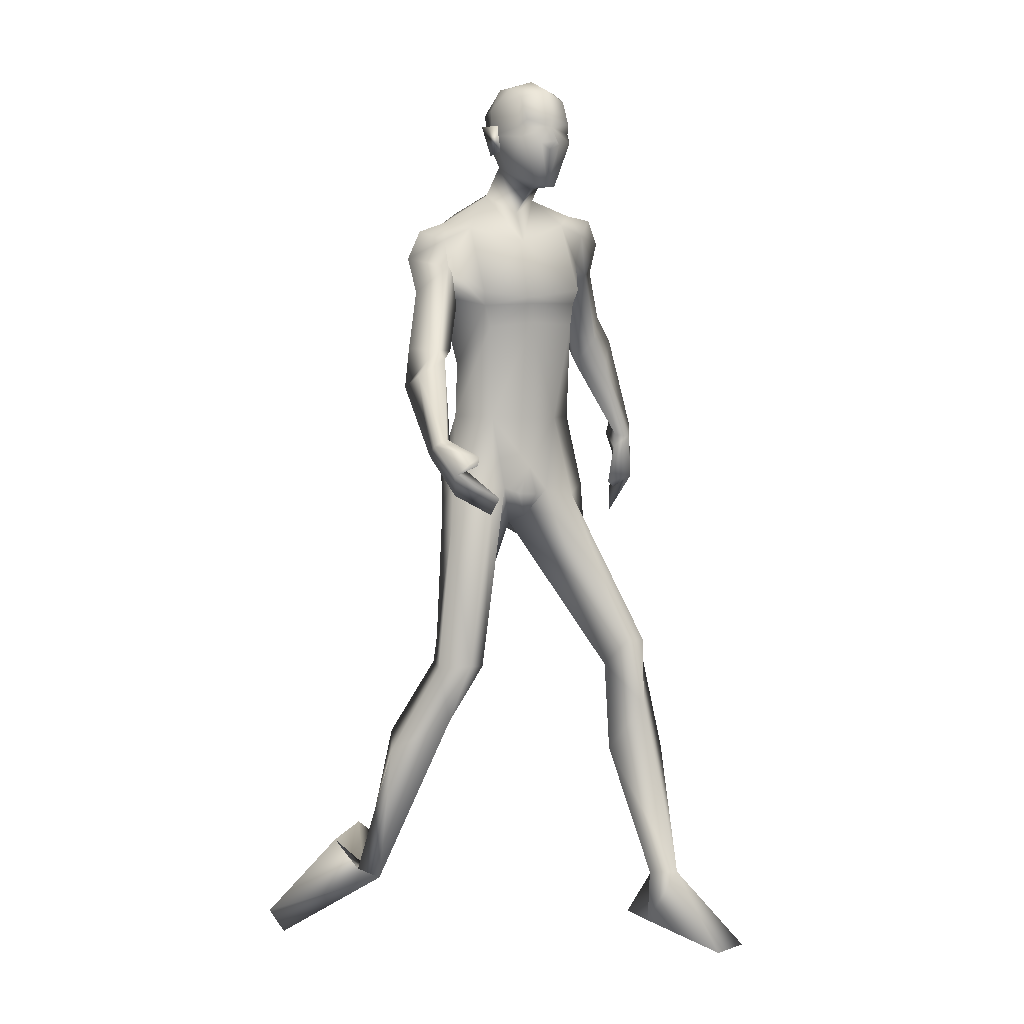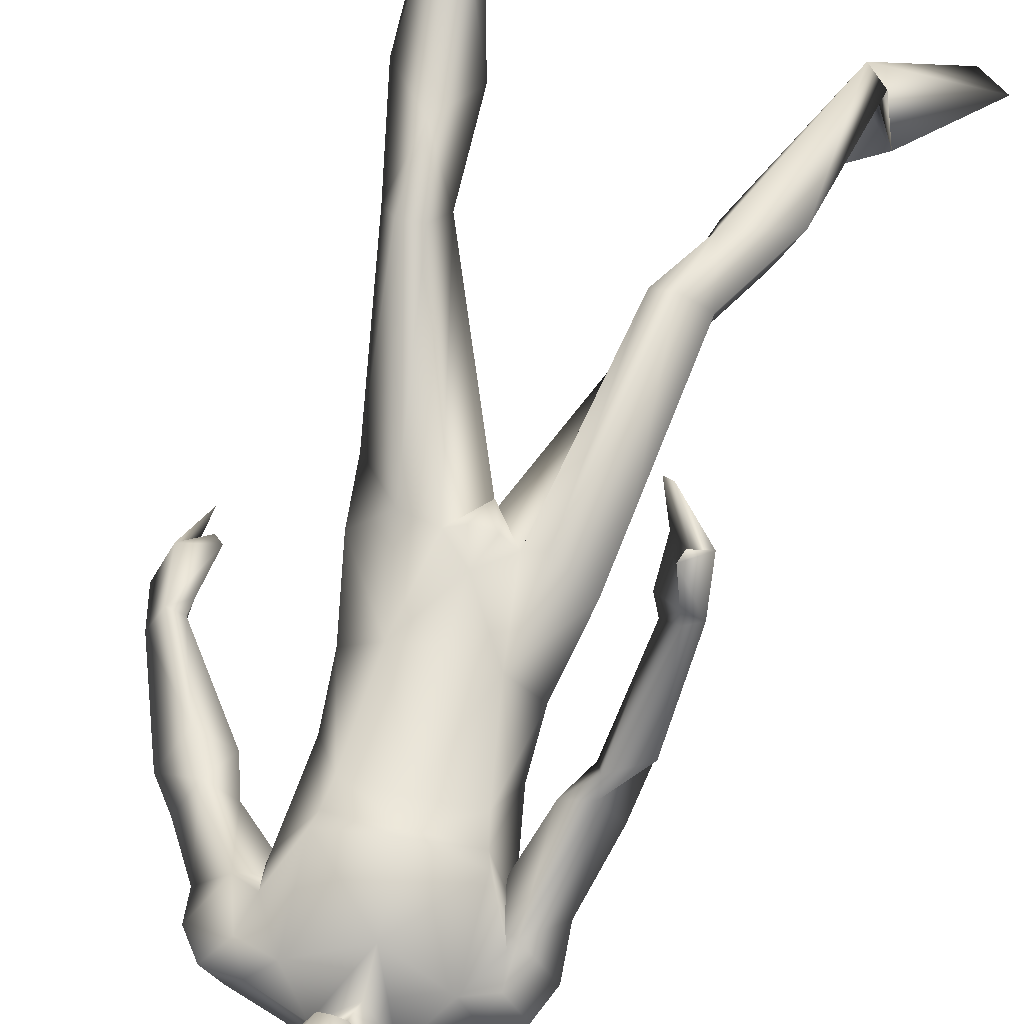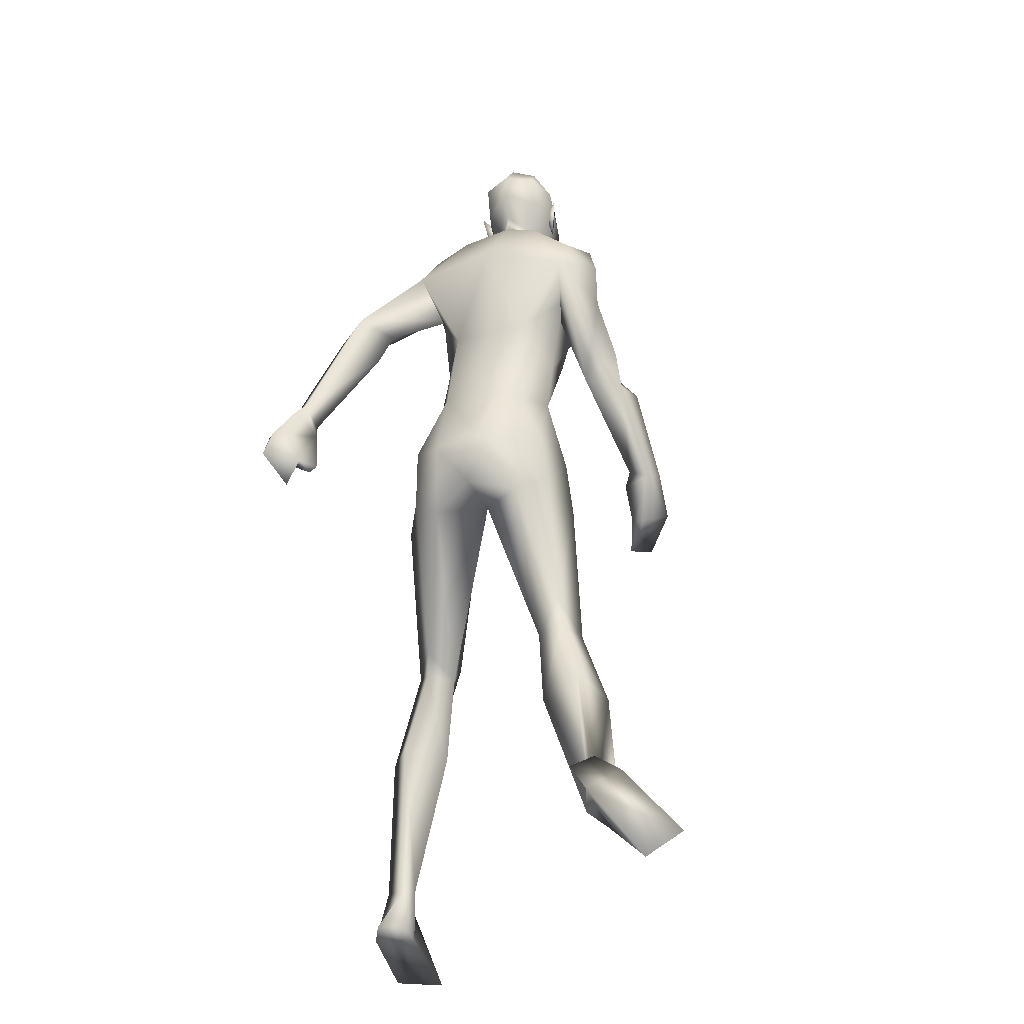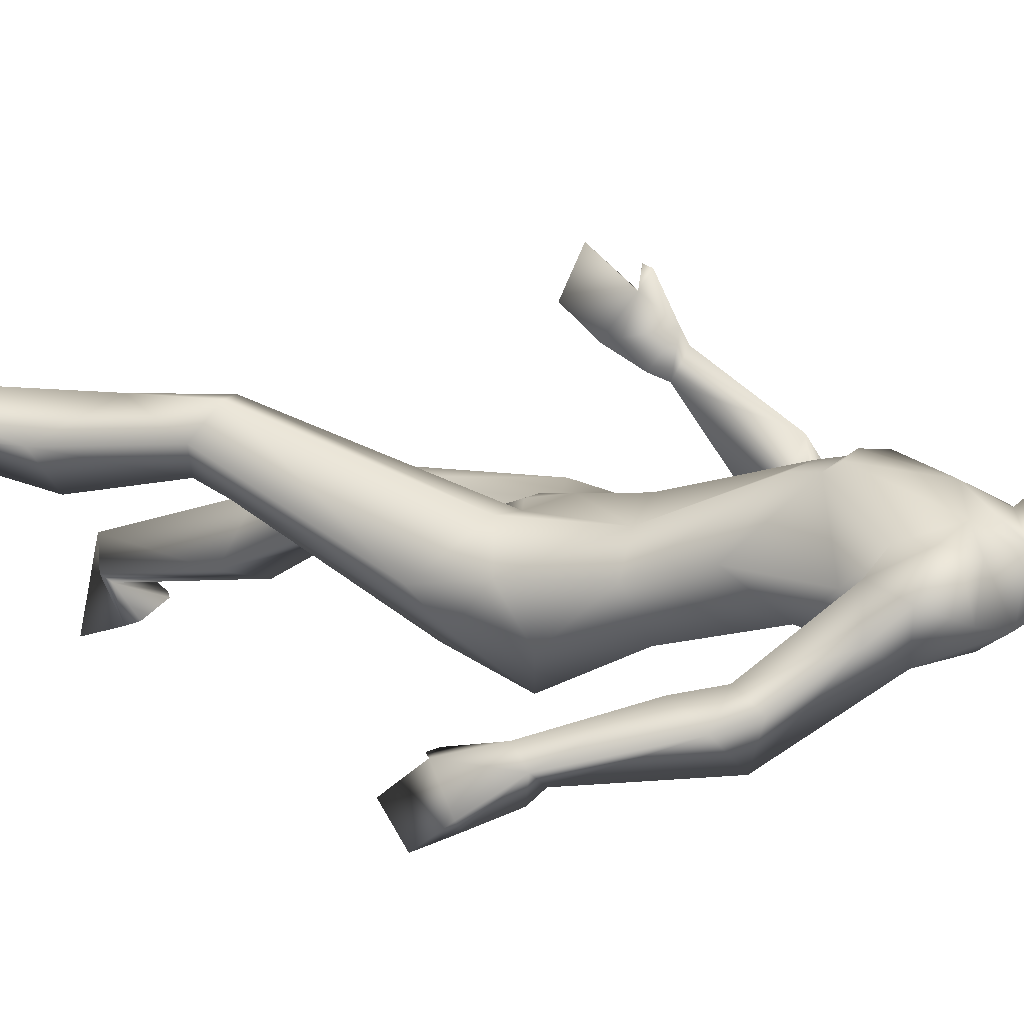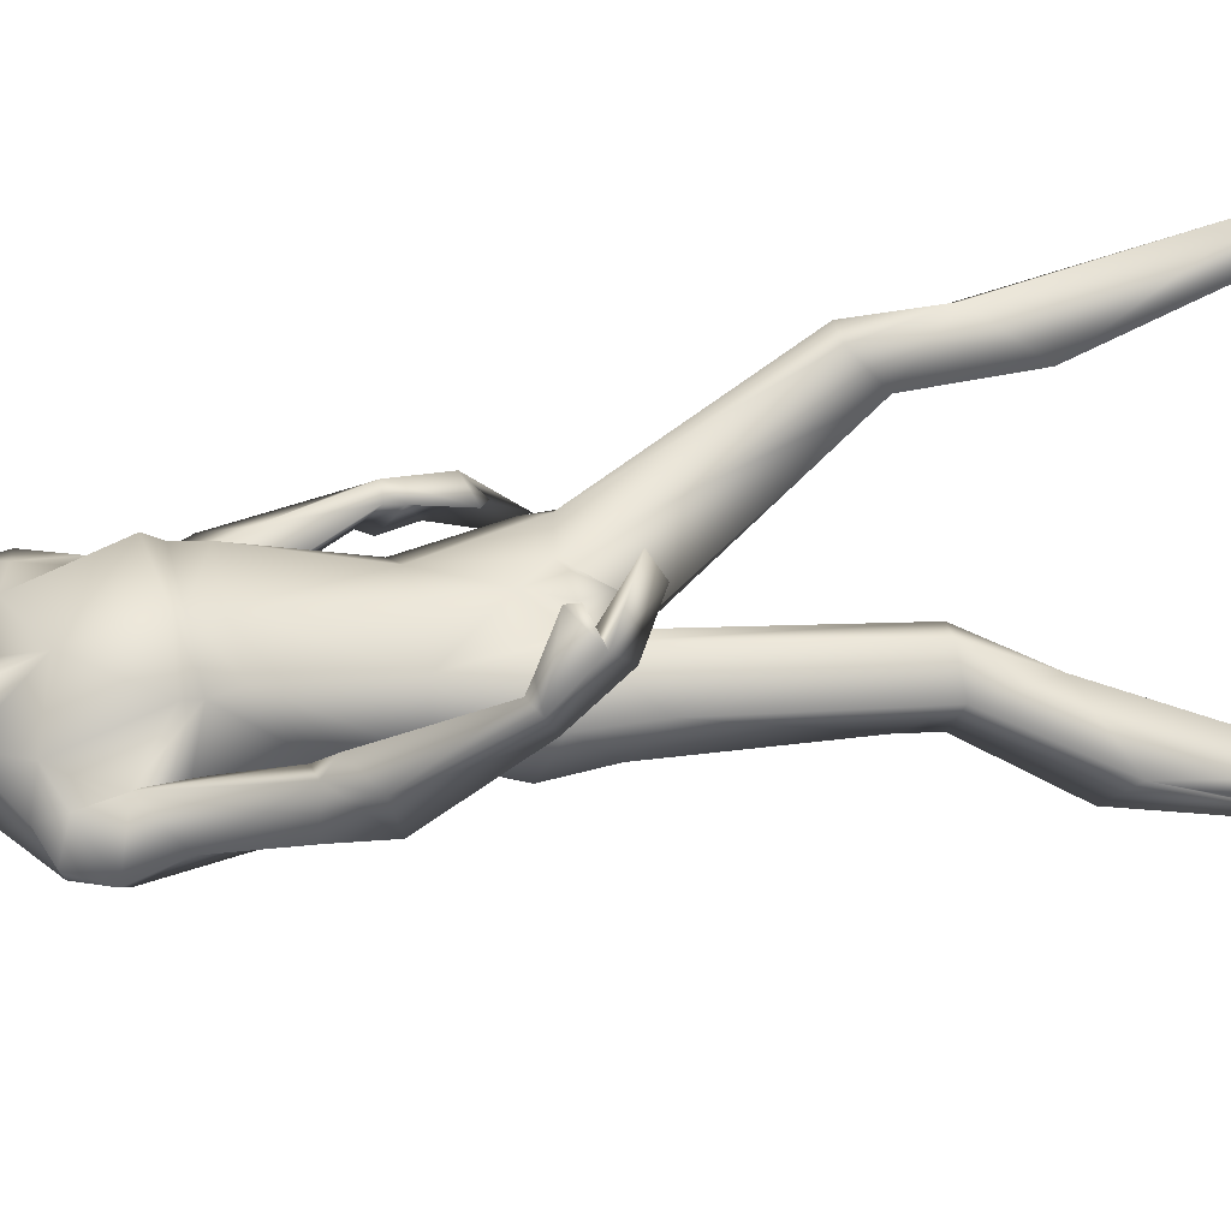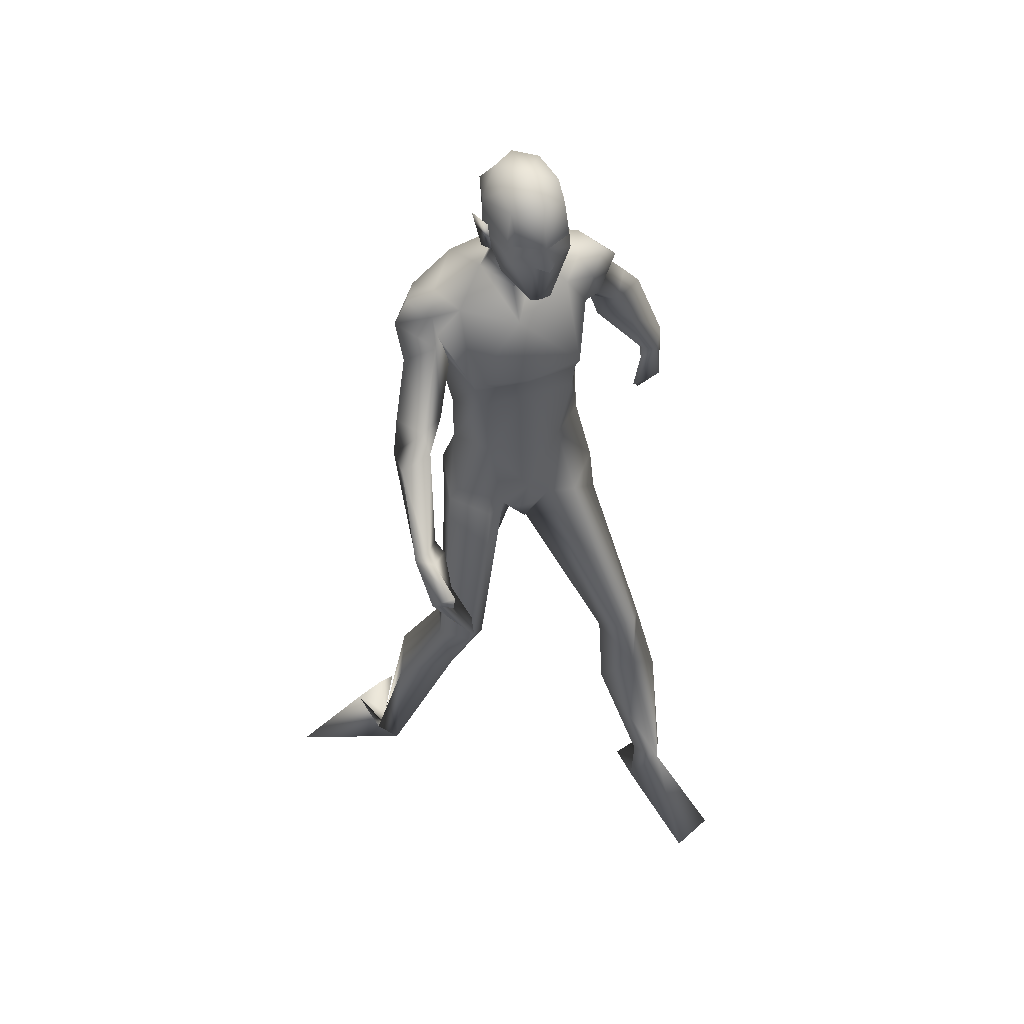
<metadata>
{"format":"obj","ext":"obj","renderer":"f3d","projection":"perspective","resolution":1024,"background":"white","views":[{"elev":-2.9,"azim":-27.8,"up":"+Y"},{"elev":72.5,"azim":-162.8,"up":"+Z"},{"elev":-27.7,"azim":-155.0,"up":"+Y"},{"elev":9.1,"azim":116.2,"up":"+Z"},{"elev":49.0,"azim":-100.0,"up":"+Z"},{"elev":43.4,"azim":-19.9,"up":"+Y"}]}
</metadata>
<code>
o Man_Body
v 0.003334 4.326 -0.1898
v 0.2567 4.251 -0.2077
v -0.2408 4.231 -0.2253
v 0.5086 4.204 0.1276
v -0.5069 4.163 0.09185
v 0.2754 4.161 0.3335
v -0.2832 4.139 0.3138
v -0.006811 4.134 0.4457
v -0.09553 5.647 -0.1723
v 0.1993 5.918 -0.001132
v -0.454 5.841 -0.04486
v 0.2651 5.728 0.4749
v -0.5381 5.641 0.424
v -0.1402 5.539 0.5822
v 0.2807 5.059 0.6364
v -0.4838 4.998 0.5824
v -0.1049 5.029 0.6571
v -0.04292 4.899 -0.07472
v 0.2479 4.923 -0.05134
v -0.3343 4.877 -0.09247
v 0.4469 4.647 0.2246
v -0.5239 4.57 0.156
v 0.2627 4.887 0.6258
v -0.4376 4.831 0.5763
v -0.09138 4.881 0.6315
v 0.2934 5.158 0.6949
v -0.5199 5.093 0.6374
v -0.1115 5.079 0.6933
v -0.134 6.064 0.1234
v 0.0638 5.932 0.3474
v -0.3504 5.929 0.3277
v -0.1488 5.788 0.4738
v 0.6414 2.339 0.8685
v -0.3853 2.139 0.34
v 0.905 2.227 0.6659
v -0.7172 2.122 0.2287
v 0.1906 3.572 0.3506
v -0.1906 3.572 0.3506
v 0.00739 3.316 0.04499
v 0.303 3.204 -0.2704
v -0.3621 3.282 -0.2326
v 1.171 0.482 0.7177
v -1.189 0.5133 -0.283
v 1.008 0.4526 0.6238
v -1.075 0.5248 -0.4356
v 0.9404 0.4734 0.7208
v -0.9754 0.5066 -0.3712
v 1.091 0.4862 0.8911
v -1.052 0.4498 -0.1647
v 0.4555 5.446 0.3803
v -0.6797 5.355 0.3
v 0.1058 6.112 0.4489
v -0.2944 6.149 0.4524
v -0.1058 5.957 0.6228
v -0.08015 6.283 0.235
v 0.6167 5.381 0.2488
v -0.72 5.315 0.3932
v 0.5147 5.843 0.06008
v -0.7495 5.603 -0.04637
v 0.4989 5.67 0.3997
v -0.7165 5.546 0.3164
v 0.5654 5.575 -0.1321
v -0.7329 5.361 -0.1654
v 0.8119 5.452 -0.007652
v -0.9165 5.122 0.2116
v 0.6231 5.826 0.296
v -0.87 5.621 0.1759
v 0.4007 5.836 0.3427
v -0.6659 5.706 0.217
v 0.4875 5.223 0.1723
v -0.5207 5.214 0.1842
v 0.9566 4.923 -0.1835
v -0.8781 4.625 0.5018
v 1.05 5.12 -0.2836
v -1.025 4.652 0.3137
v 0.885 4.977 -0.5855
v 0.7576 4.96 -0.2527
v -0.6986 4.646 0.3872
v 1.437 4.123 -0.411
v -1.122 3.82 0.985
v 1.508 4.247 -0.5193
v -1.081 3.758 0.8221
v 1.354 4.256 -0.6146
v -0.9139 3.825 0.834
v 1.332 4.127 -0.4528
v -1.026 3.878 1.002
v 1.093 4.689 -0.2275
v -1.085 4.398 0.6158
v 1.208 4.932 -0.351
v -1.063 4.341 0.3257
v -0.8102 4.378 0.1795
v 0.8522 4.717 -0.3229
v -0.8659 4.538 0.6355
v 0 3.378 -0.3308
v 0.6493 3.649 0.1155
v -0.5991 3.654 0.24
v -0 3.748 0.418
v 0.5064 3.786 -0.2319
v -0.5333 3.78 -0.1248
v 0.1979 3.639 -0.4958
v -0.1979 3.639 -0.4958
v 0.4199 3.543 0.3615
v -0.329 3.554 0.4322
v 0 3.893 -0.3341
v 0.5479 3.375 -0.163
v -0.5624 3.431 -0.03163
v 0.8017 1.833 0.8645
v -0.6055 1.701 0.1977
v 1.103 1.486 0.6305
v -1.016 1.472 -0.01386
v 0.8779 1.529 0.3801
v -0.8897 1.612 -0.2962
v 0.6244 1.474 0.6136
v -0.5806 1.472 -0.2146
v 0.7487 2.16 0.4833
v -0.6516 2.177 -0.005752
v -0.08949 6.828 0.6245
v -0.08261 6.697 0.8731
v -0.08074 6.453 0.9481
v -0.08116 6.396 0.935
v -0.000763 6.264 0.9185
v -0.1626 6.264 0.9231
v -0.08338 5.939 0.8718
v -0.008482 5.944 0.8518
v -0.1593 5.944 0.8561
v 0.1401 6.312 0.835
v -0.3078 6.312 0.8477
v 0.1473 6.393 0.7895
v -0.3174 6.394 0.8026
v 0.1115 6.649 0.7811
v -0.2817 6.649 0.7922
v 0.1188 6.743 0.6384
v -0.2969 6.743 0.6501
v 0.06807 6.791 0.3944
v -0.2598 6.792 0.4036
v 0.1915 6.592 0.4621
v -0.3796 6.592 0.4782
v 0.1991 6.384 0.487
v -0.3862 6.385 0.5035
v -0.104 6.438 0.1223
v -0.1034 6.632 0.1364
v -0.09866 6.814 0.2996
v 1.217 0.09189 0.6158
v -1.296 0.7295 -0.5027
v 1.09 0.1338 0.4121
v -1.094 0.8656 -0.4914
v 0.9283 0.08437 0.704
v -1.094 0.5786 -0.669
v 1.084 -0.06717 1.491
v -1.592 -0.0364 -0.8693
v 1.404 -0.04945 1.343
v -1.793 0.1732 -0.6671
v 0.892 0.1321 0.4538
v -0.9467 0.7776 -0.5991
v -0.08193 6.219 0.9136
v -0.07899 6.266 1.017
v 0.1059 6.446 0.8747
v -0.2713 6.446 0.8853
v 0.2466 6.463 0.4091
v -0.4379 6.464 0.4284
v 0.1942 6.448 0.5628
v -0.3769 6.449 0.5789
v 0.1725 6.243 0.572
v -0.3551 6.244 0.5869
v 0.203 6.22 0.4739
v -0.3911 6.22 0.4907
v 0.1275 6.357 0.5075
v -0.3136 6.357 0.5199
v 0.117 6.385 0.2785
v -0.316 6.385 0.2907
v 0.1122 6.61 0.226
v -0.3137 6.611 0.238
v 0.6974 2.326 0.3898
v -0.621 2.372 -0.01
v 0.7922 2.355 0.8609
v -0.5245 2.14 0.4004
v 0.5768 2.151 0.6259
v -0.4405 2.115 0.03247
v 1.608 3.95 -0.736
v -0.9564 3.45 1.008
v 1.515 3.78 -0.5043
v -1.08 3.577 1.253
v 1.541 3.696 -0.9197
v -0.7598 3.301 1.214
v 1.422 3.477 -0.7295
v -0.8331 3.407 1.5
v 1.344 3.674 -0.5238
v -0.9594 3.652 1.396
v 1.526 3.947 -0.8029
v -0.8535 3.474 1.019
v 1.423 3.789 -0.5584
v -0.9825 3.62 1.258
v 1.38 4.17 -0.7013
v -0.8562 3.726 0.8833
v 1.323 4.028 -0.47
v -1.003 3.836 1.091
v 1.287 3.718 -0.5097
v -0.9382 3.72 1.376
v 0.7093 3.238 0.06716
v -0.634 3.255 0.2858
v -0.2924 6.066 0.6153
v 0.1111 6.065 0.6039
v -0.07785 3.527 0.3904
v 0.07785 3.527 0.3904
v -0 3.354 0.3296
v -0.9458 5.403 0.1173
v 0.7648 5.66 0.1823
v 0.3772 5.289 0.1612
v -0.6469 5.133 0.09212
f 50 26 15
f 16 27 51
f 68 30 12
f 13 31 69
f 50 12 26
f 27 13 51
f 10 58 62
f 63 59 11
f 60 66 68
f 69 67 61
f 9 62 19
f 20 63 9
f 19 18 9
f 9 18 20
f 10 62 9
f 9 63 11
f 68 12 60
f 61 13 69
f 98 4 95
f 96 5 99
f 98 2 4
f 5 3 99
f 72 87 89
f 90 88 73
f 72 89 74
f 75 90 73
f 77 92 72
f 73 93 78
f 92 87 72
f 73 88 93
f 37 102 6
f 7 103 38
f 39 94 40
f 41 94 39
f 104 1 2
f 3 1 104
f 95 105 98
f 99 106 96
f 100 98 105
f 106 99 101
f 100 104 2
f 3 104 101
f 2 98 100
f 101 99 3
f 6 102 95
f 96 103 7
f 95 4 6
f 7 5 96
f 107 175 33
f 34 176 108
f 177 173 115
f 116 174 178
f 173 35 115
f 116 36 174
f 118 132 117
f 117 133 118
f 132 134 117
f 117 135 133
f 134 142 117
f 117 142 135
f 149 151 48
f 49 152 150
f 145 153 44
f 45 154 146
f 120 156 121
f 122 156 120
f 121 156 155
f 155 156 122
f 54 124 123
f 123 125 54
f 155 123 121
f 122 123 155
f 123 124 121
f 122 125 123
f 147 143 151
f 152 144 148
f 147 151 149
f 150 152 148
f 143 147 145
f 146 148 144
f 147 153 145
f 146 154 148
f 44 153 147
f 148 154 45
f 44 147 46
f 47 148 45
f 48 151 143
f 144 152 49
f 48 143 42
f 43 144 49
f 48 46 147
f 148 47 49
f 48 147 149
f 150 148 49
f 44 42 143
f 144 43 45
f 44 143 145
f 146 144 45
f 130 136 132
f 133 137 131
f 136 134 132
f 133 135 137
f 119 130 118
f 118 131 119
f 121 126 120
f 120 127 122
f 126 128 120
f 120 129 127
f 107 33 177
f 178 34 108
f 107 177 113
f 114 178 108
f 48 107 113
f 114 108 49
f 48 113 46
f 47 114 49
f 113 177 115
f 116 178 114
f 113 115 111
f 112 116 114
f 46 113 111
f 112 114 47
f 46 111 44
f 45 112 47
f 111 115 109
f 110 116 112
f 115 35 109
f 110 36 116
f 44 111 109
f 110 112 45
f 44 109 42
f 43 110 45
f 109 35 107
f 108 36 110
f 35 175 107
f 108 176 36
f 42 109 48
f 49 110 43
f 109 107 48
f 49 108 110
f 100 105 40
f 41 106 101
f 100 40 94
f 94 41 101
f 76 83 92
f 93 84 91
f 83 85 92
f 93 86 84
f 76 92 77
f 78 93 91
f 92 85 87
f 88 86 93
f 85 79 87
f 88 80 86
f 89 81 83
f 84 82 90
f 89 83 76
f 91 84 90
f 74 89 76
f 91 90 75
f 87 79 81
f 82 80 88
f 87 81 89
f 90 82 88
f 56 60 50
f 51 61 57
f 60 12 50
f 51 13 61
f 56 77 72
f 73 78 57
f 62 64 76
f 91 65 63
f 64 74 76
f 91 75 65
f 64 56 72
f 73 57 65
f 64 72 74
f 75 73 65
f 10 68 58
f 59 69 11
f 68 66 58
f 59 67 69
f 10 29 30
f 31 29 11
f 10 30 68
f 69 31 11
f 15 23 21
f 22 24 16
f 30 29 55
f 55 29 31
f 30 55 52
f 53 55 31
f 32 30 52
f 53 31 32
f 32 52 54
f 54 53 32
f 12 30 14
f 14 31 13
f 30 32 14
f 14 32 31
f 26 12 14
f 14 13 27
f 26 14 28
f 28 14 27
f 15 26 28
f 28 27 16
f 15 28 17
f 17 28 16
f 23 15 17
f 17 16 24
f 23 17 25
f 25 17 24
f 6 23 25
f 25 24 7
f 6 25 8
f 8 25 7
f 4 21 23
f 24 22 5
f 4 23 6
f 7 24 5
f 2 19 4
f 5 20 3
f 19 21 4
f 5 22 20
f 1 18 19
f 18 1 20
f 2 1 19
f 20 1 3
f 130 157 128
f 129 158 131
f 157 120 128
f 129 120 158
f 120 157 119
f 119 158 120
f 157 130 119
f 119 131 158
f 138 128 126
f 127 129 139
f 52 55 140
f 140 55 53
f 9 29 10
f 11 29 9
f 141 142 134
f 135 142 141
f 128 138 136
f 137 139 129
f 136 130 128
f 129 131 137
f 118 130 132
f 133 131 118
f 6 8 97
f 97 8 7
f 97 37 6
f 7 38 97
f 159 167 161
f 162 168 160
f 161 167 163
f 164 168 162
f 163 167 165
f 166 168 164
f 165 167 159
f 160 168 166
f 140 169 52
f 53 170 140
f 169 138 52
f 53 139 170
f 136 171 134
f 135 172 137
f 171 141 134
f 135 141 172
f 105 173 40
f 41 174 106
f 177 40 173
f 174 41 178
f 181 187 191
f 192 188 182
f 181 191 185
f 186 192 182
f 179 183 189
f 190 184 180
f 79 195 197
f 198 196 80
f 195 79 85
f 86 80 196
f 81 193 83
f 84 194 82
f 81 179 189
f 190 180 82
f 81 189 193
f 194 190 82
f 195 191 197
f 198 192 196
f 191 187 197
f 198 188 192
f 183 185 191
f 192 186 184
f 183 191 189
f 190 192 184
f 181 79 197
f 198 80 182
f 181 197 187
f 188 198 182
f 179 181 183
f 184 182 180
f 181 185 183
f 184 186 182
f 175 102 33
f 34 103 176
f 102 37 33
f 34 38 103
f 39 177 37
f 38 178 39
f 177 33 37
f 38 34 178
f 40 177 39
f 39 178 41
f 141 171 169
f 170 172 141
f 141 169 140
f 140 170 141
f 138 169 136
f 137 170 139
f 169 171 136
f 137 172 170
f 161 165 159
f 160 166 162
f 161 163 165
f 166 164 162
f 195 85 83
f 84 86 196
f 83 193 195
f 196 194 84
f 189 191 195
f 196 192 190
f 195 193 189
f 190 194 196
f 81 79 181
f 182 80 82
f 181 179 81
f 82 180 182
f 35 199 175
f 95 199 105
f 200 36 176
f 200 96 106
f 174 36 200
f 200 106 174
f 103 96 200
f 200 176 103
f 102 175 199
f 199 95 102
f 173 105 199
f 199 35 173
f 125 201 54
f 201 53 54
f 52 202 54
f 202 124 54
f 138 126 202
f 202 52 138
f 139 53 201
f 201 127 139
f 124 202 126
f 126 121 124
f 127 201 125
f 125 122 127
f 204 37 97
f 97 38 203
f 206 67 59
f 206 65 57
f 66 207 58
f 64 207 56
f 60 56 207
f 207 66 60
f 61 67 206
f 206 57 61
f 62 58 207
f 207 64 62
f 63 65 206
f 206 59 63
f 50 208 56
f 208 77 56
f 76 77 208
f 208 62 76
f 15 21 70
f 70 50 15
f 62 70 19
f 70 21 19
f 209 22 16
f 16 51 209
f 63 20 209
f 20 22 209
f 71 78 91
f 91 63 71
f 51 57 71
f 57 78 71
f 51 63 209
f 51 71 63
f 50 70 62
f 50 62 208
f 94 101 100
f 100 101 104
f 97 203 204
f 204 203 205
f 205 37 204
f 38 205 203
f 37 205 39
f 205 38 39

</code>
